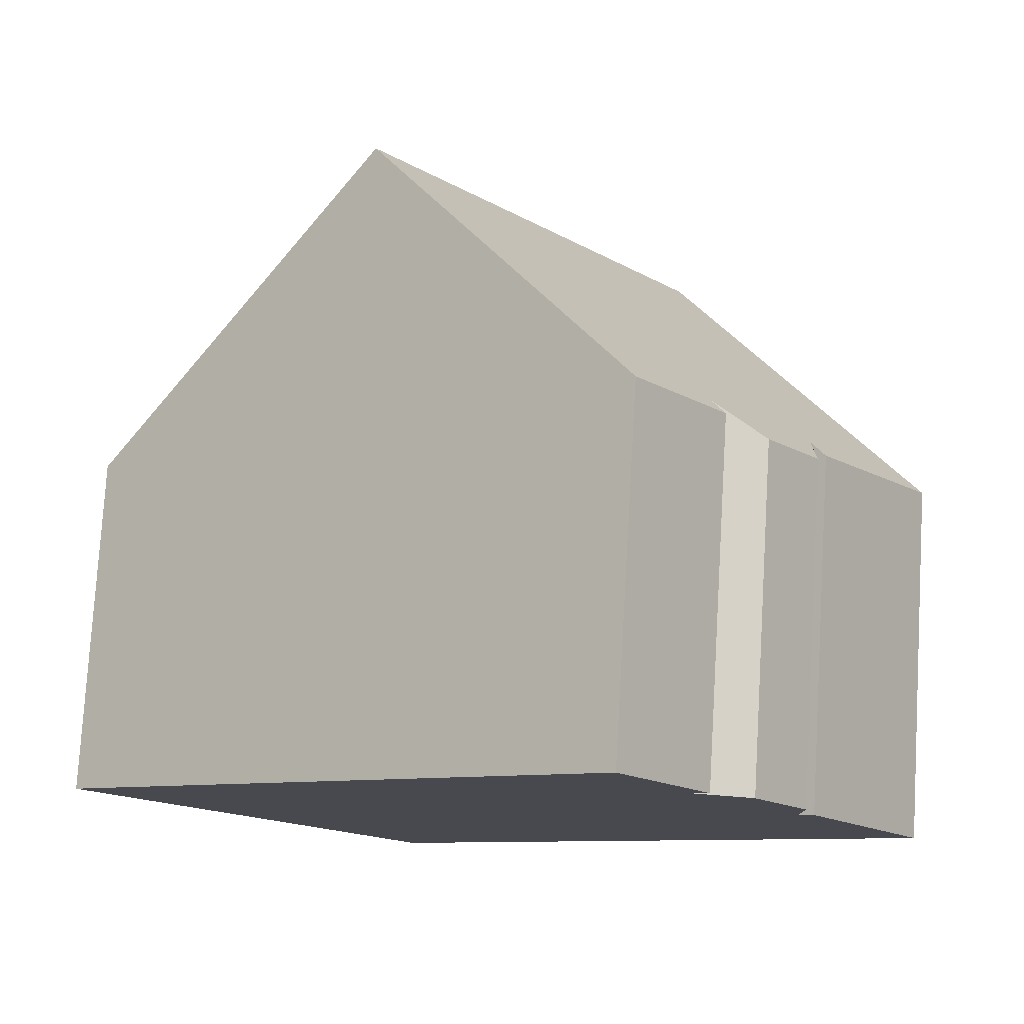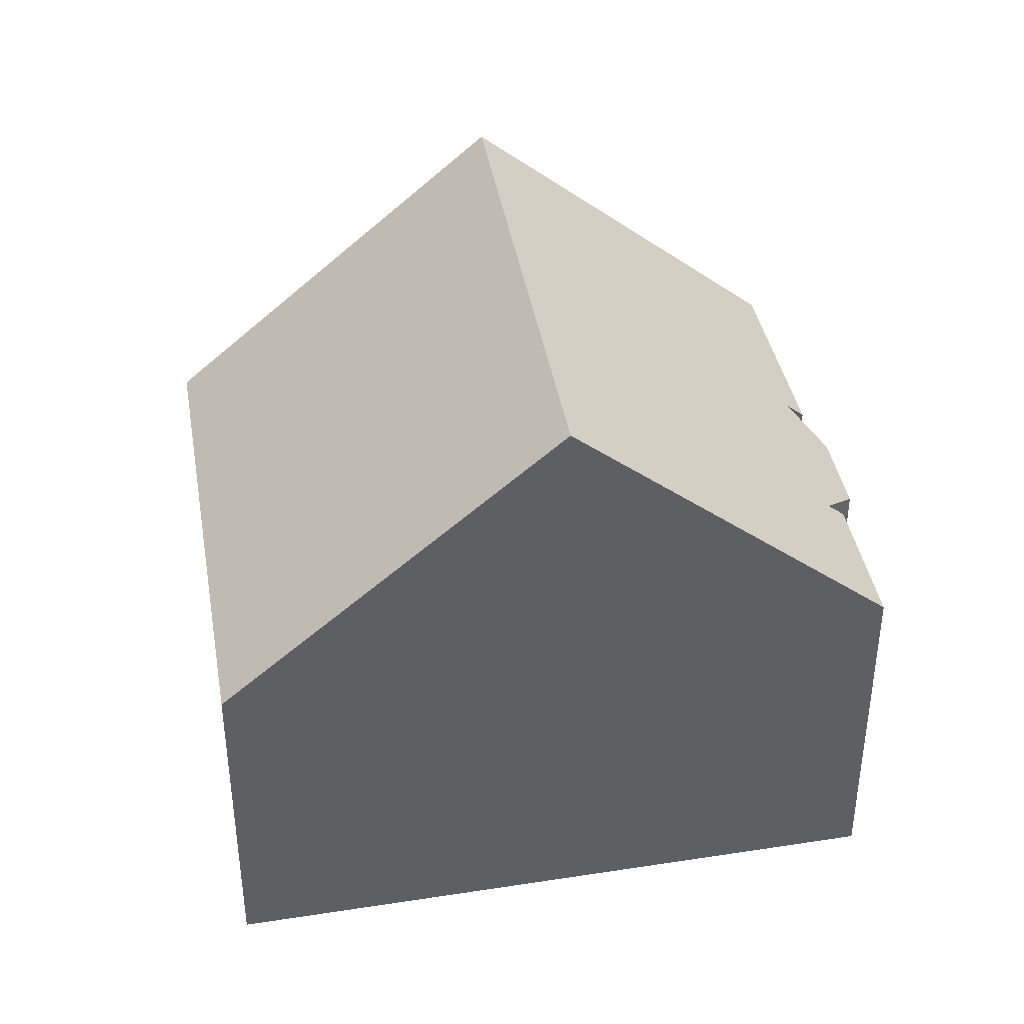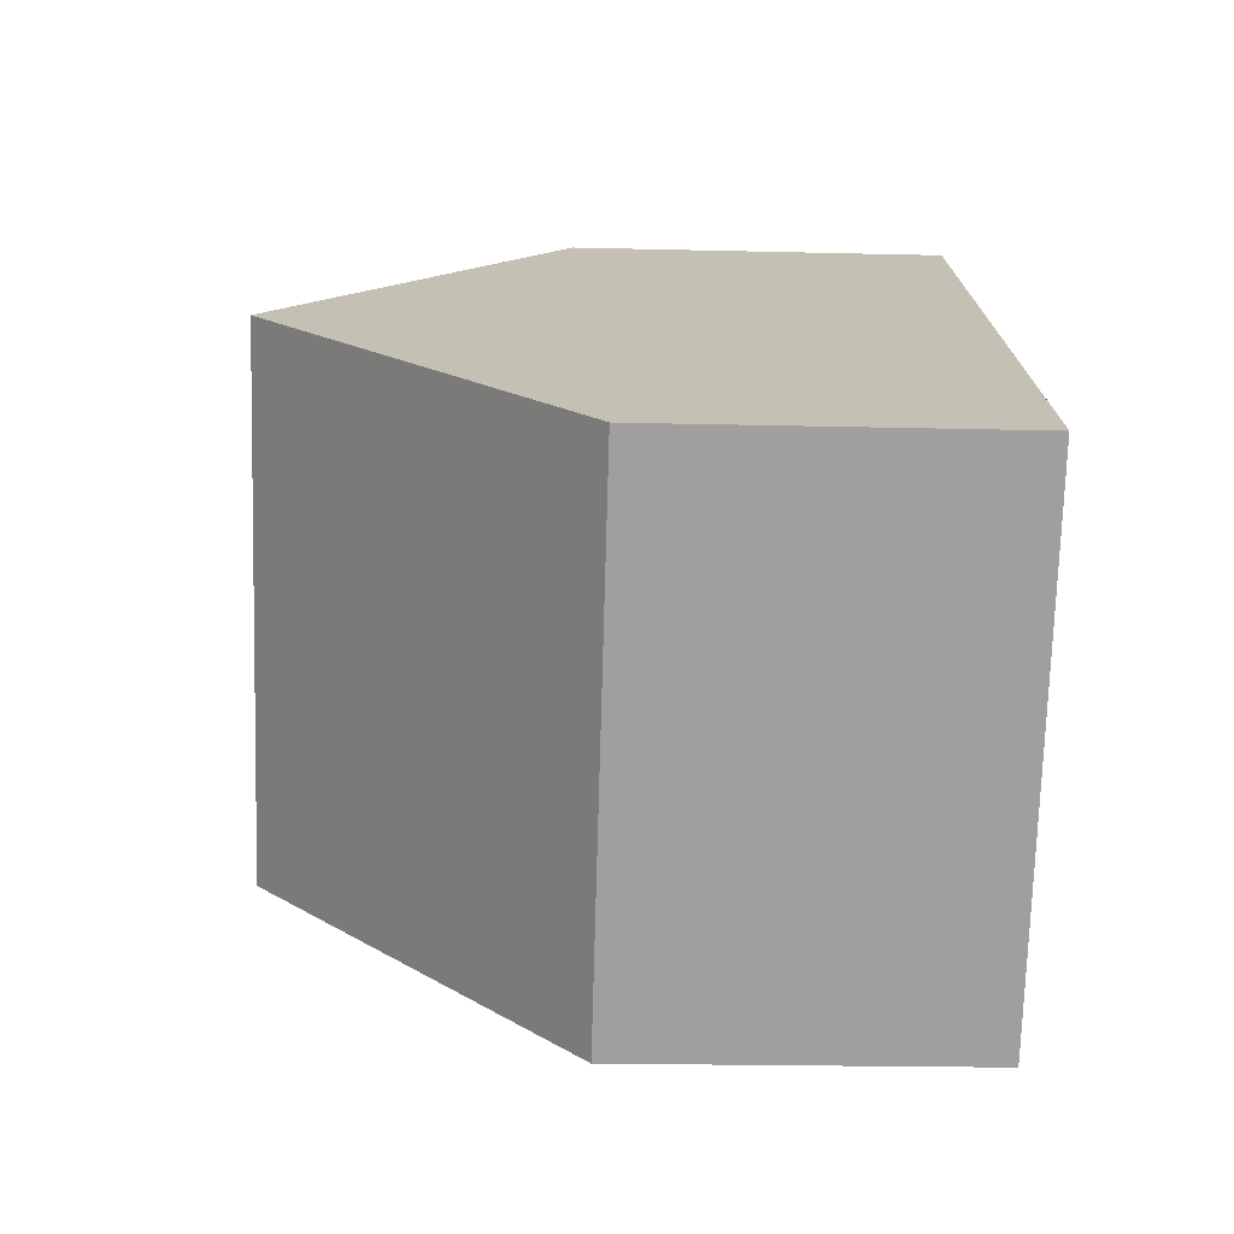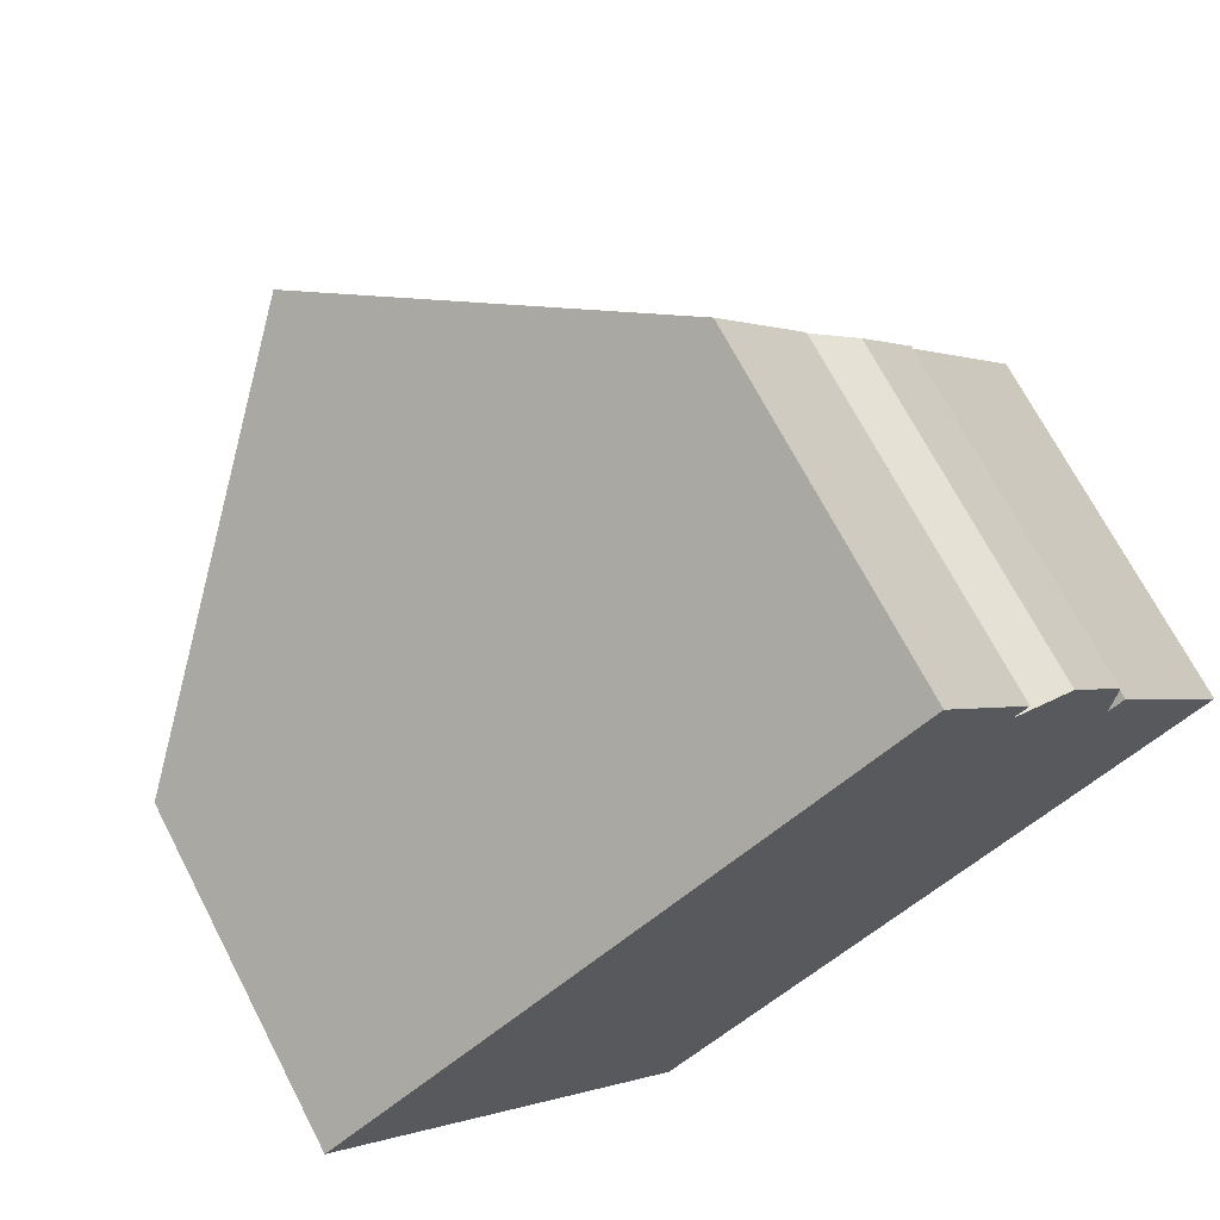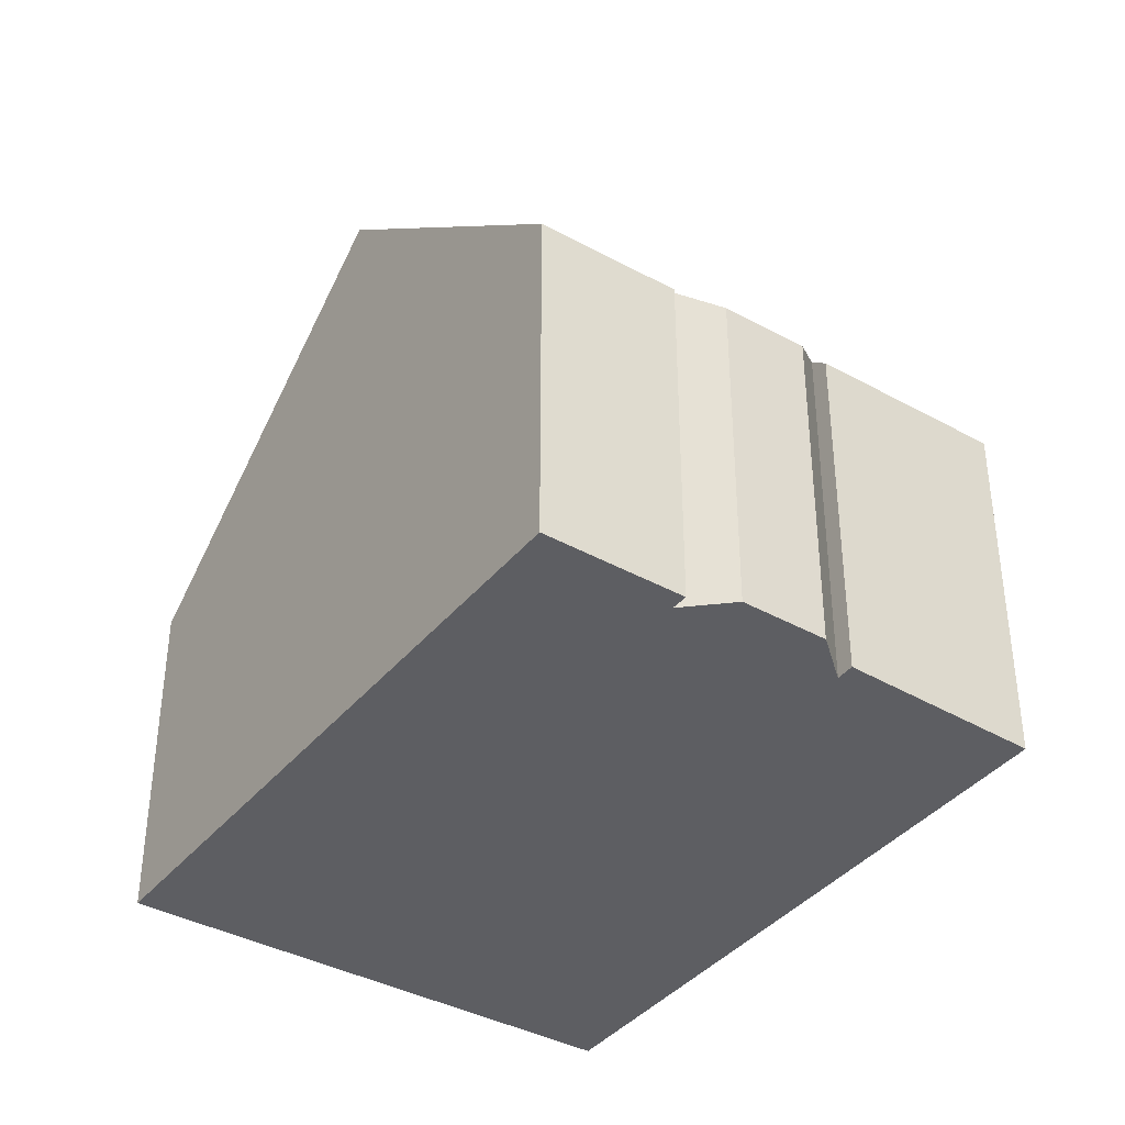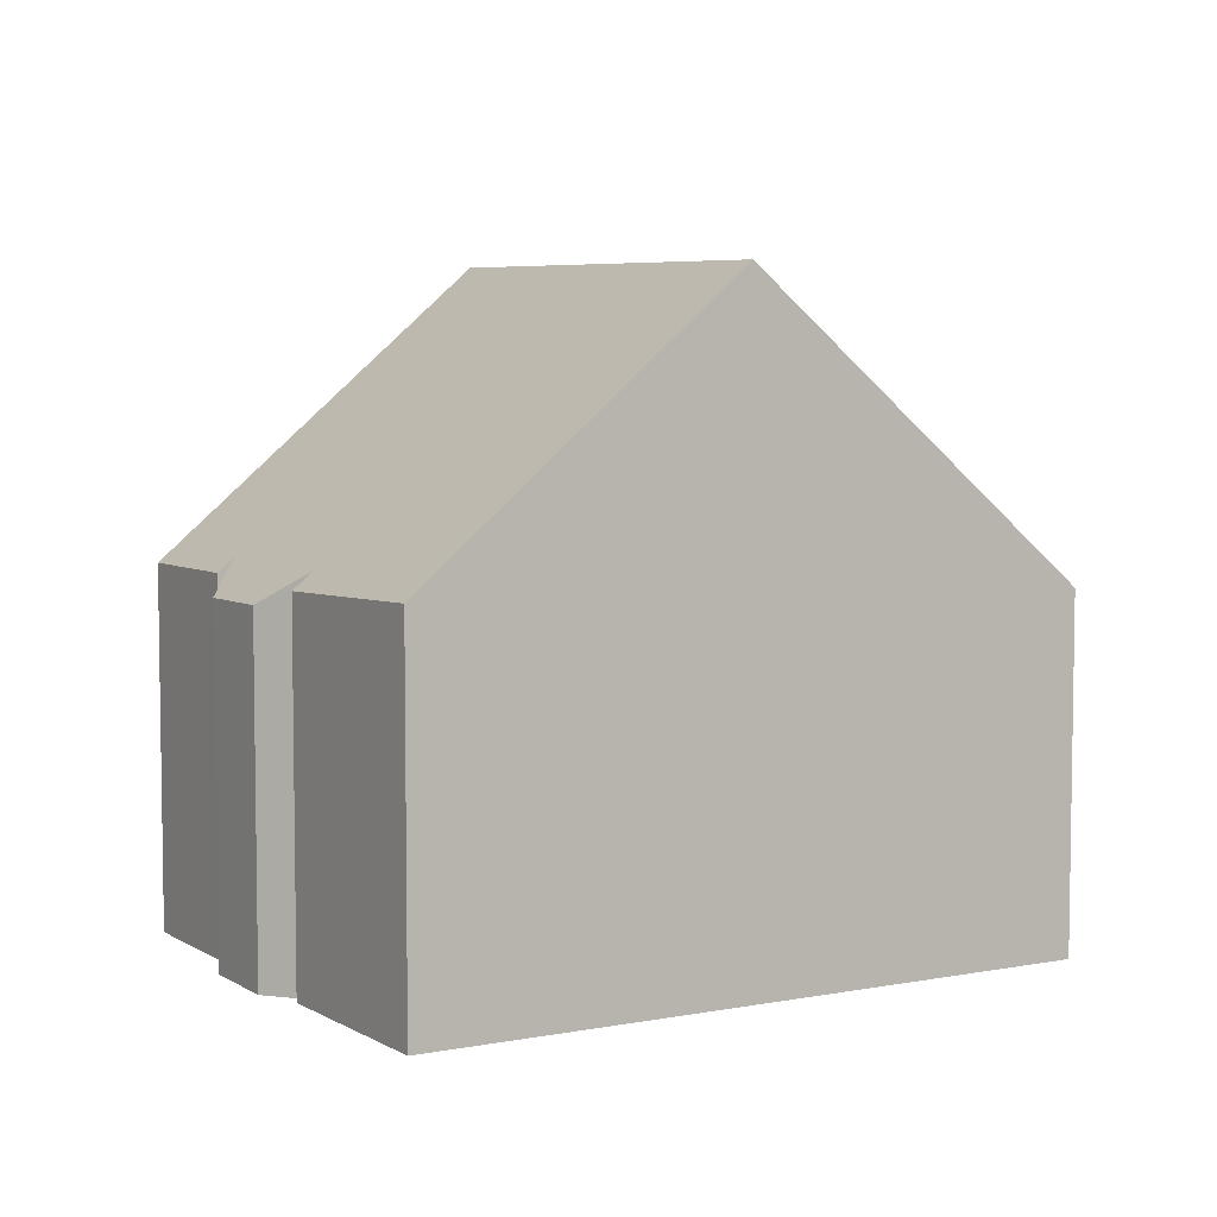
<metadata>
{"format":"obj","ext":"obj","renderer":"f3d","projection":"perspective","resolution":1024,"background":"white","views":[{"elev":77.4,"azim":3.4,"up":"+Z"},{"elev":41.1,"azim":-48.6,"up":"+Y"},{"elev":-20.1,"azim":-92.6,"up":"+Z"},{"elev":69.6,"azim":-27.4,"up":"+Z"},{"elev":-39.1,"azim":17.1,"up":"+Y"},{"elev":6.0,"azim":111.7,"up":"+Y"}]}
</metadata>
<code>
v  5.119 5.286 -6.334
v  4.261 9.797 3.317
v  9.368 9.797 -3.003
v  0 5.286 3.237e-16
v  13.31 5.608 0.091
v  11.2 5.742 2.447
v  11.43 5.495 2.632
v  9.727 5.515 4.706
v  8.334 5.485 6.487
v  9.505 5.745 4.543
v  10.39 5.243 4.404
v  11.24 5.264 3.318
v  9.505 -2.782e-16 4.543
v  9.727 -2.882e-16 4.706
v  13.31 -5.572e-18 0.091
v  9.368 1.839e-16 -3.003
v  5.119 3.878e-16 -6.334
v  10.39 -2.697e-16 4.404
v  11.24 -2.032e-16 3.318
v  11.43 -1.612e-16 2.632
v  8.334 -3.972e-16 6.487
v  11.2 -1.498e-16 2.447
v  0 0 0
v  4.261 -2.031e-16 3.317
g defaultobject
f 1 2 3
f 2 1 4
f 5 6 7
f 8 2 9
f 2 8 10
f 2 10 3
f 3 10 11
f 3 11 12
f 3 12 6
f 3 6 5
f 8 13 10
f 13 8 14
f 15 3 5
f 3 15 1
f 1 15 16
f 1 16 17
f 13 11 10
f 11 13 18
f 11 19 12
f 19 11 18
f 7 15 5
f 15 7 20
f 9 14 8
f 14 9 21
f 12 22 6
f 22 12 19
f 22 7 6
f 7 22 20
f 23 2 4
f 2 23 9
f 9 23 24
f 9 24 21
f 17 4 1
f 4 17 23
f 20 22 15
f 16 23 17
f 23 16 15
f 23 15 22
f 23 22 19
f 23 19 18
f 23 18 13
f 23 13 14
f 23 14 21
f 23 21 24

</code>
